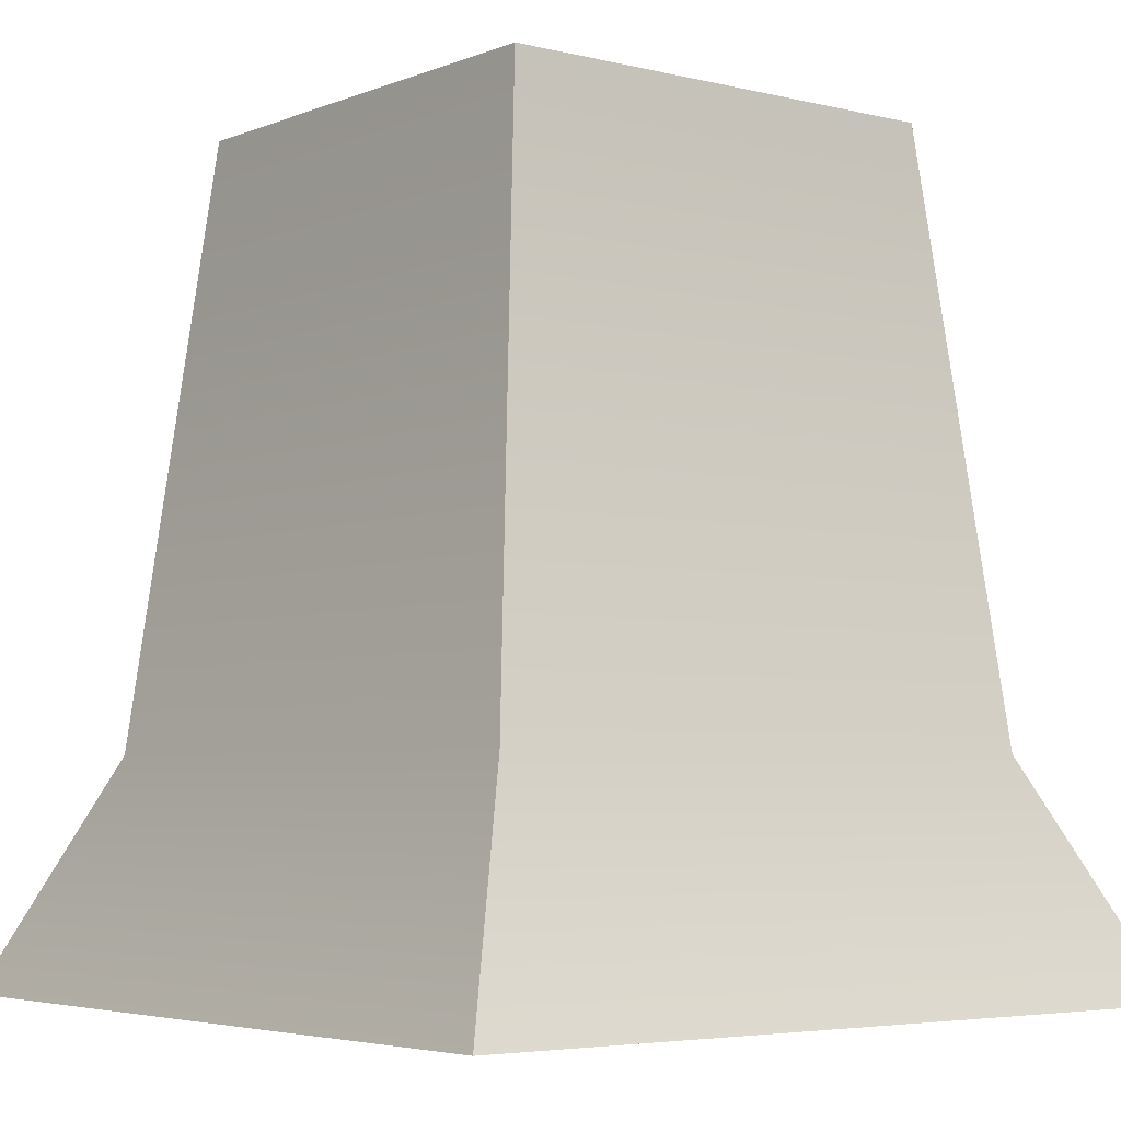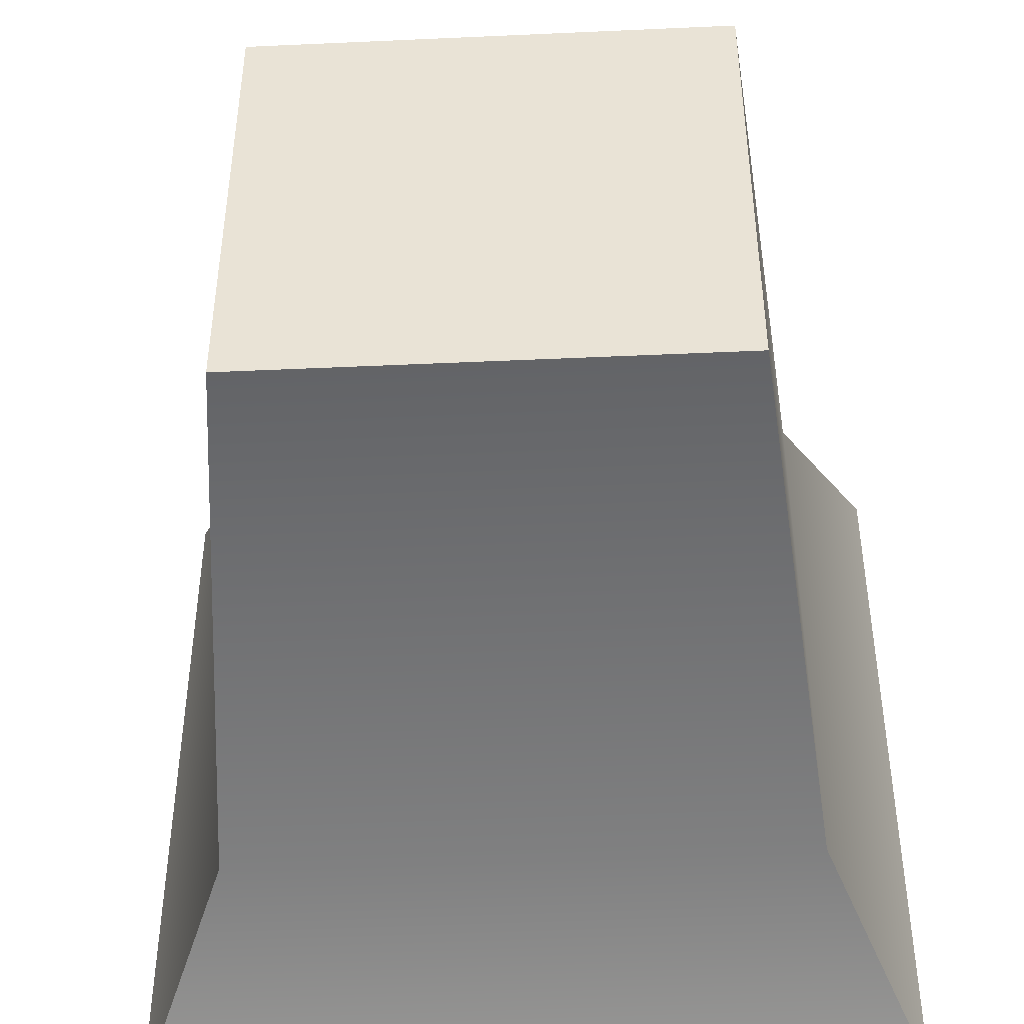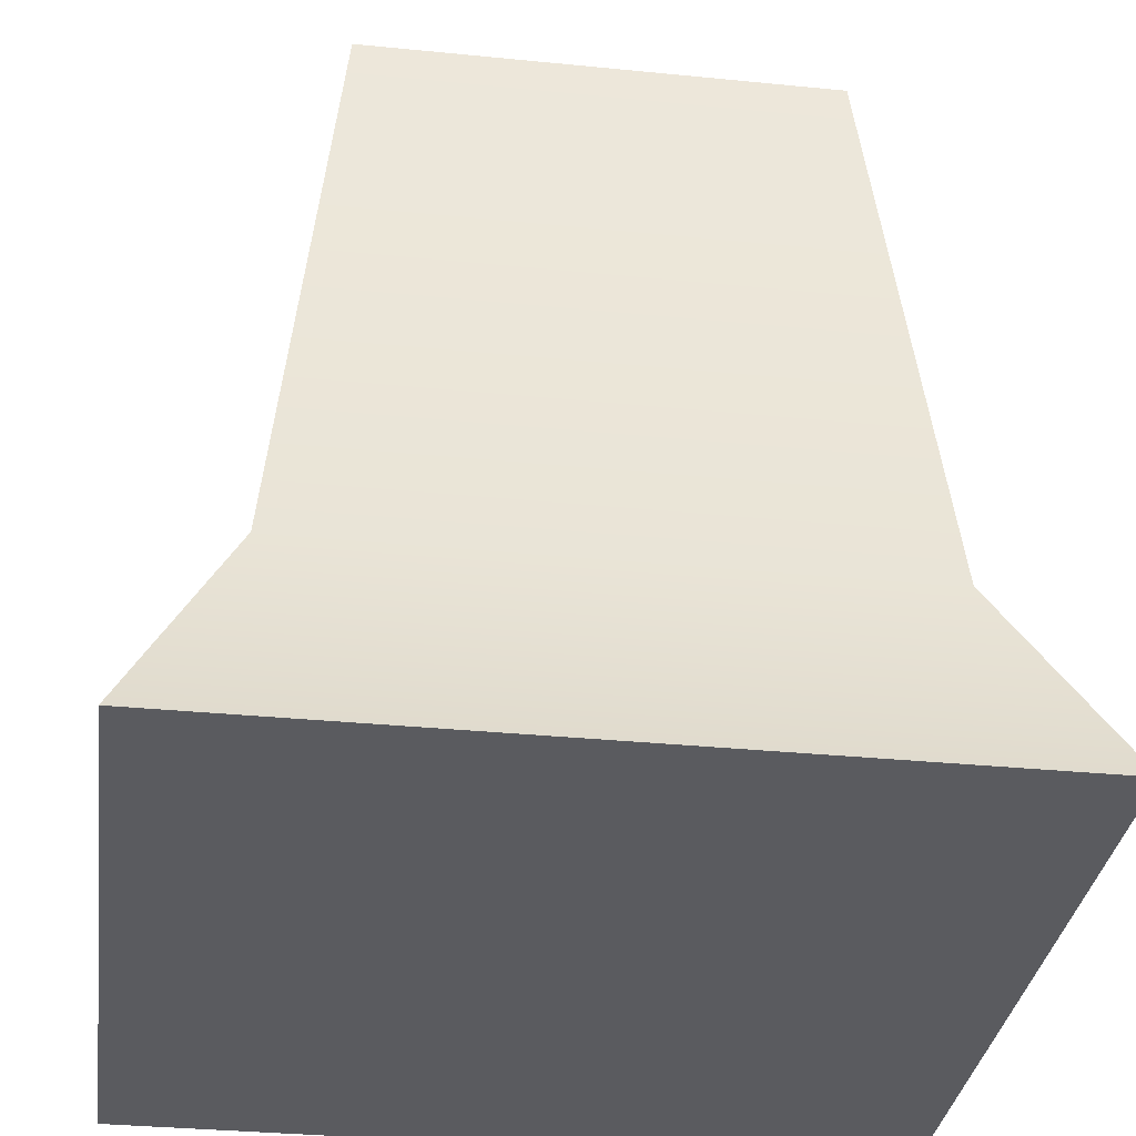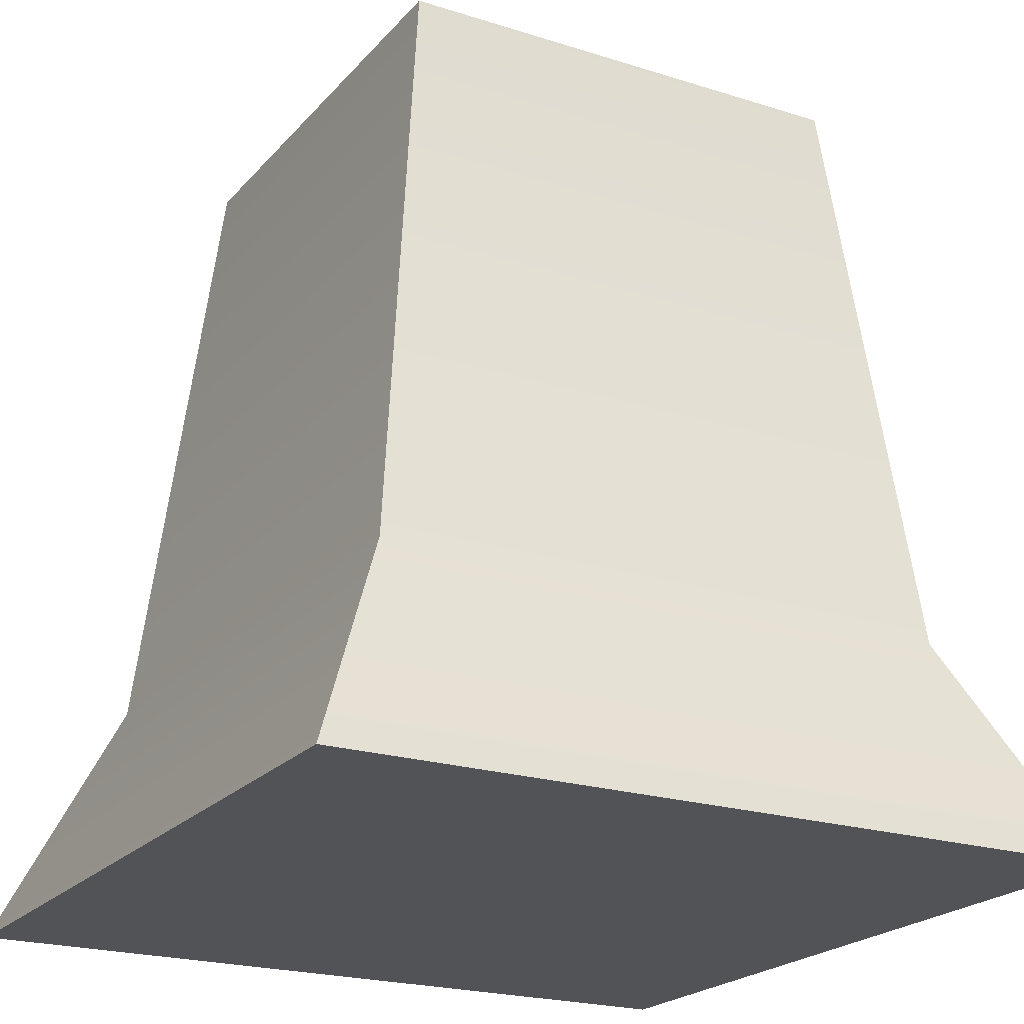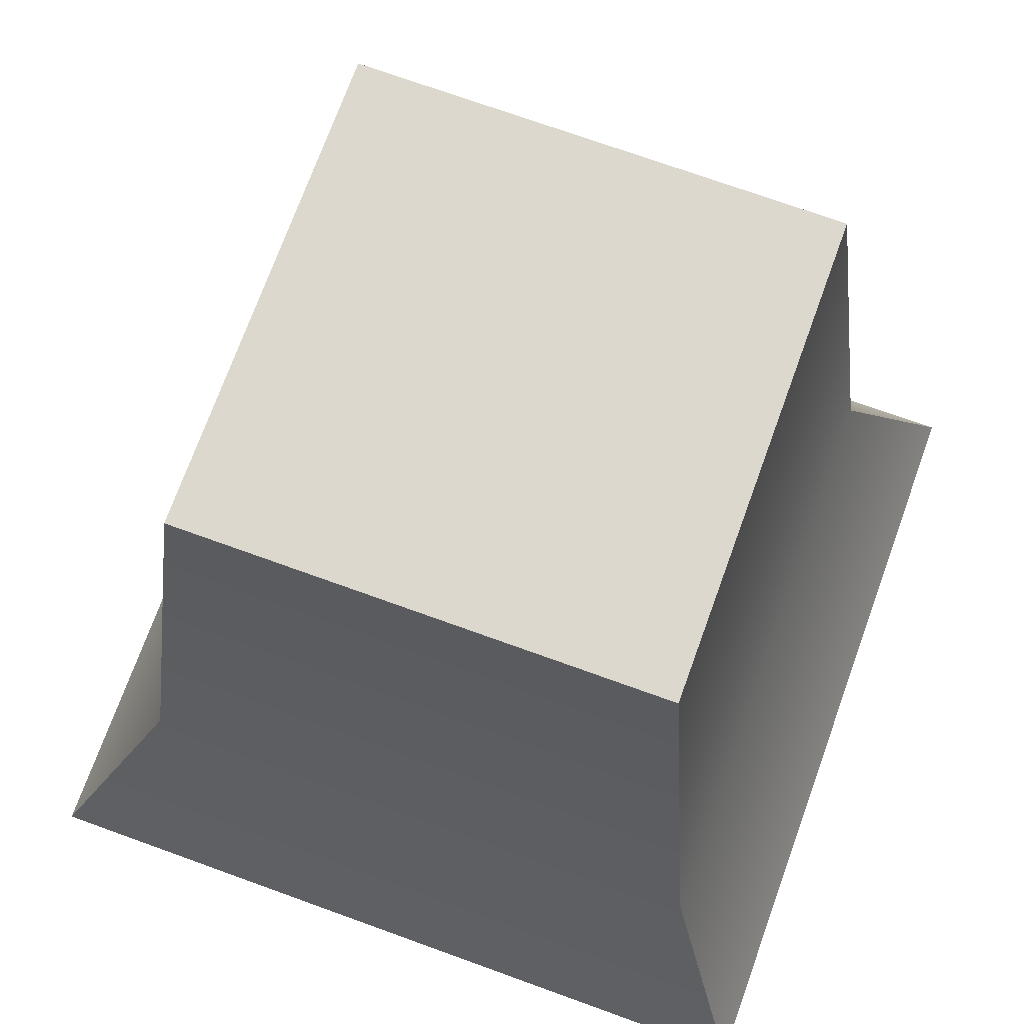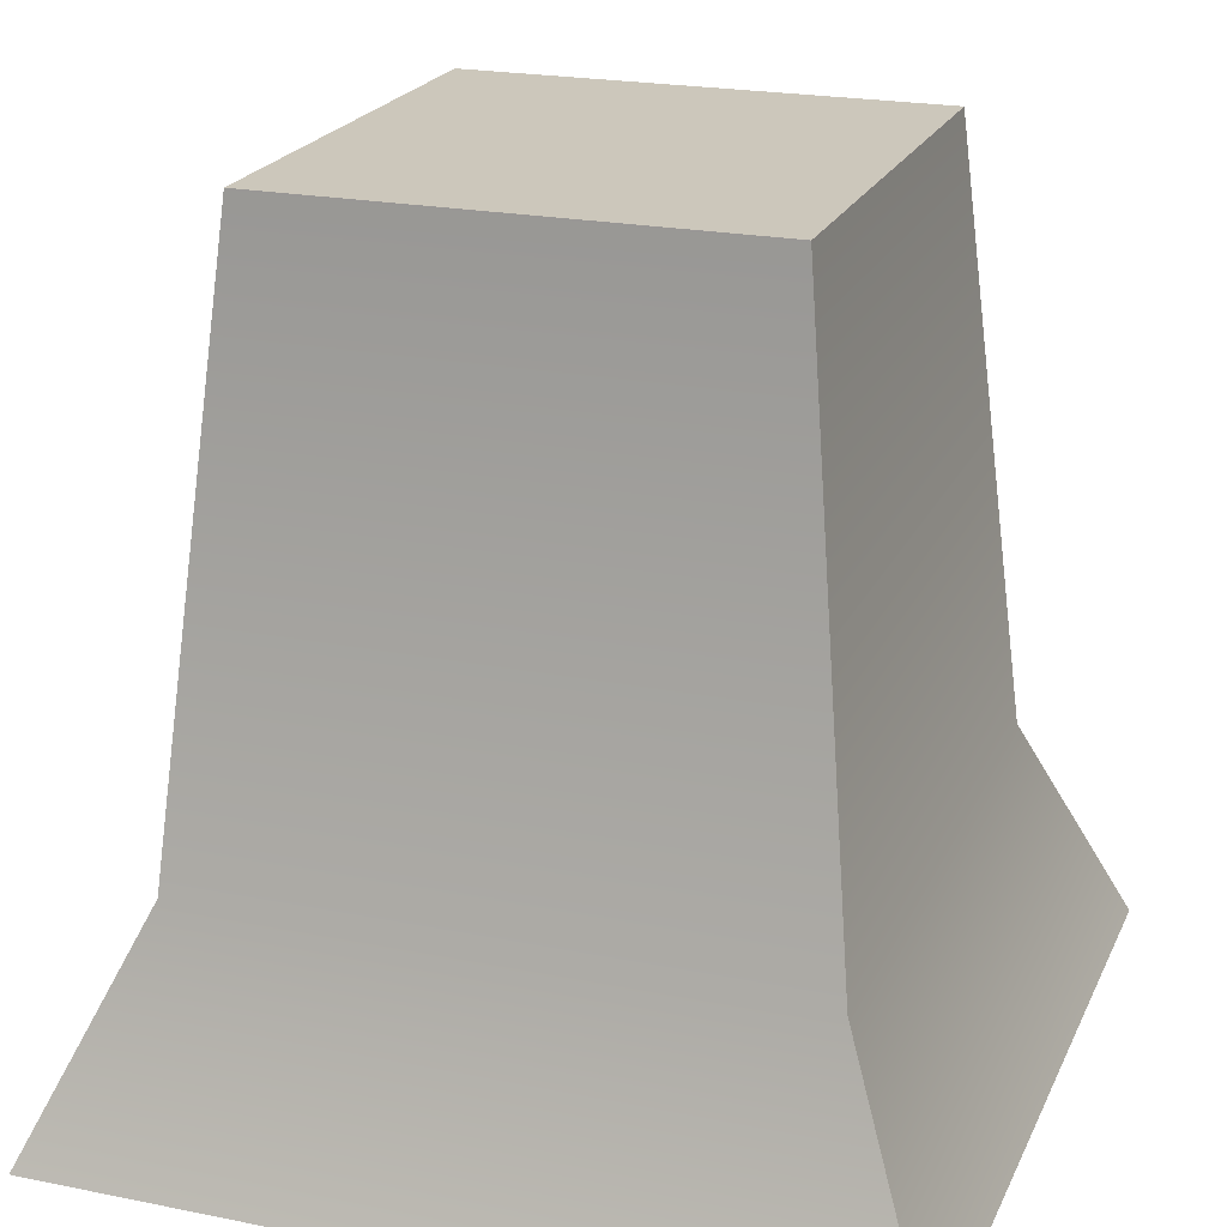
<metadata>
{"format":"obj","ext":"obj","renderer":"f3d","projection":"perspective","resolution":1024,"background":"white","views":[{"elev":-4.5,"azim":-128.4,"up":"+Y"},{"elev":-45.3,"azim":-177.0,"up":"+Z"},{"elev":-33.1,"azim":172.2,"up":"+Y"},{"elev":-21.7,"azim":-119.2,"up":"+Y"},{"elev":72.3,"azim":19.9,"up":"+Y"},{"elev":21.7,"azim":109.5,"up":"+Y"}]}
</metadata>
<code>
o Mesh1_Trunk_Model.001
v 0.4018 -1.1 0.4018
v 0.4018 -1.1 -0.4018
v 0.2999 -0.87 -0.2999
v 0.2999 -0.87 0.2999
v -0.4018 -1.1 0.4018
v -0.4018 -1.1 -0.4018
v -0.2999 -0.87 0.2999
v -0.2999 -0.87 -0.2999
v -0.238 -0.27 0.238
v -0.238 -0.27 -0.238
v 0.238 -0.27 0.238
v 0.238 -0.27 -0.238
f 1 2 3 4
f 5 6 2 1
f 7 8 6 5
f 9 10 8 7
f 4 11 9 7
f 4 3 12 11
f 8 10 12 3
f 6 8 3 2
f 1 4 7 5
f 9 11 12 10

</code>
